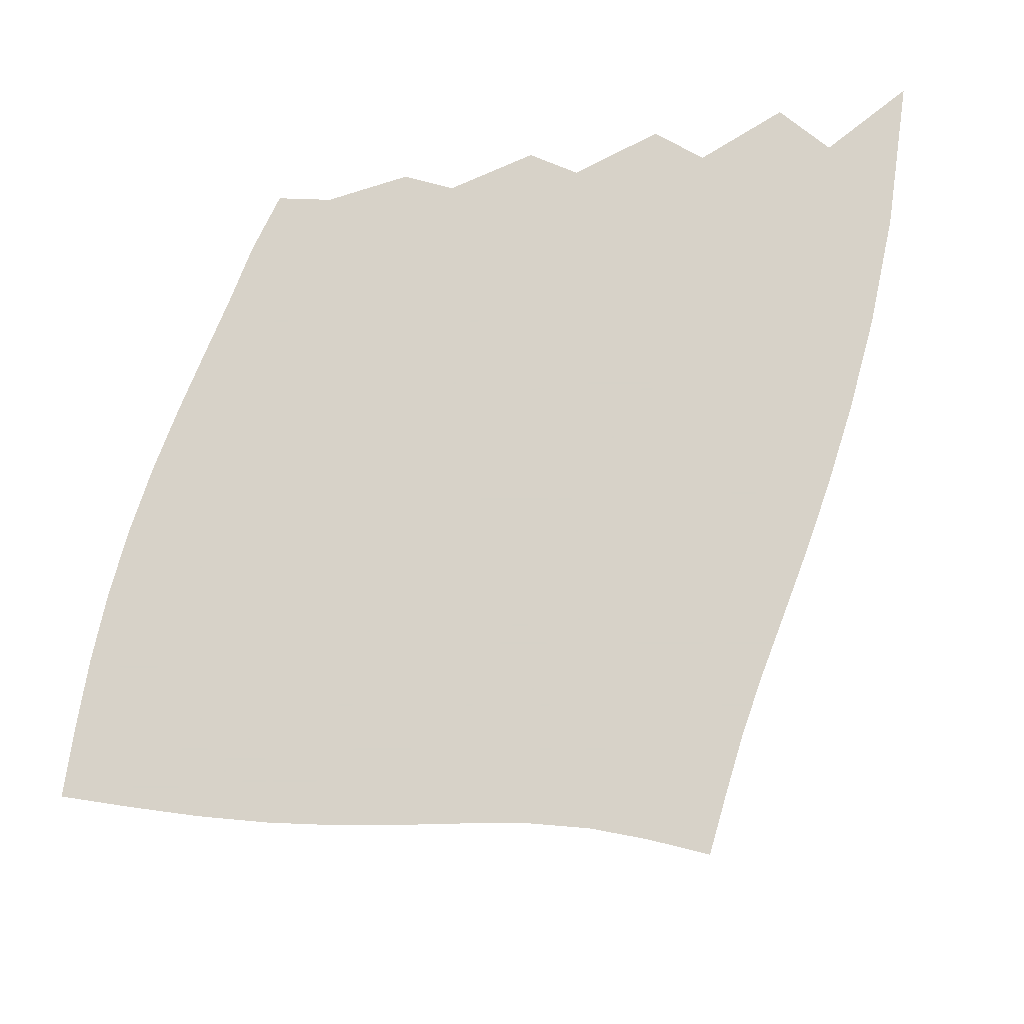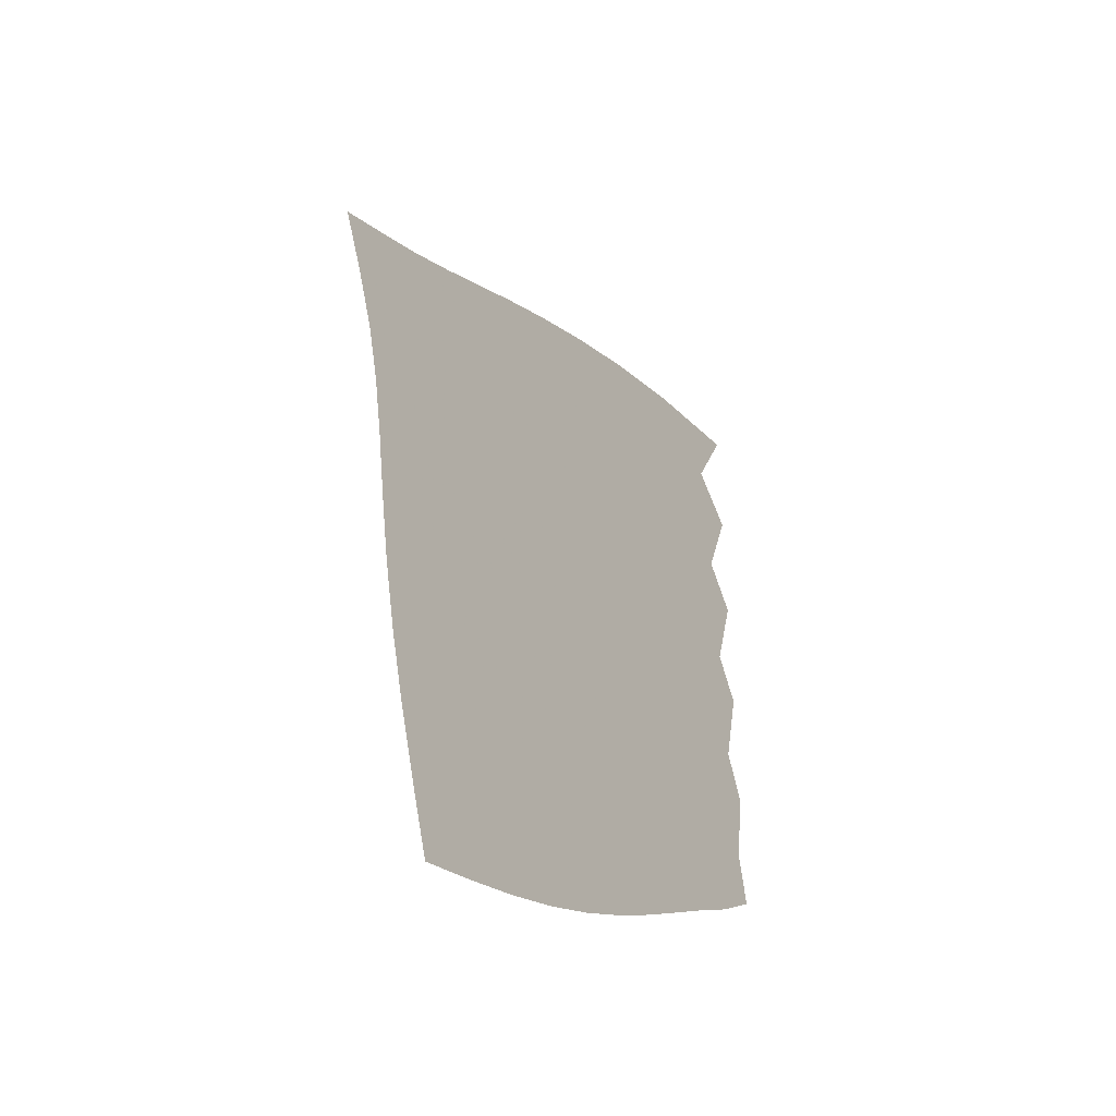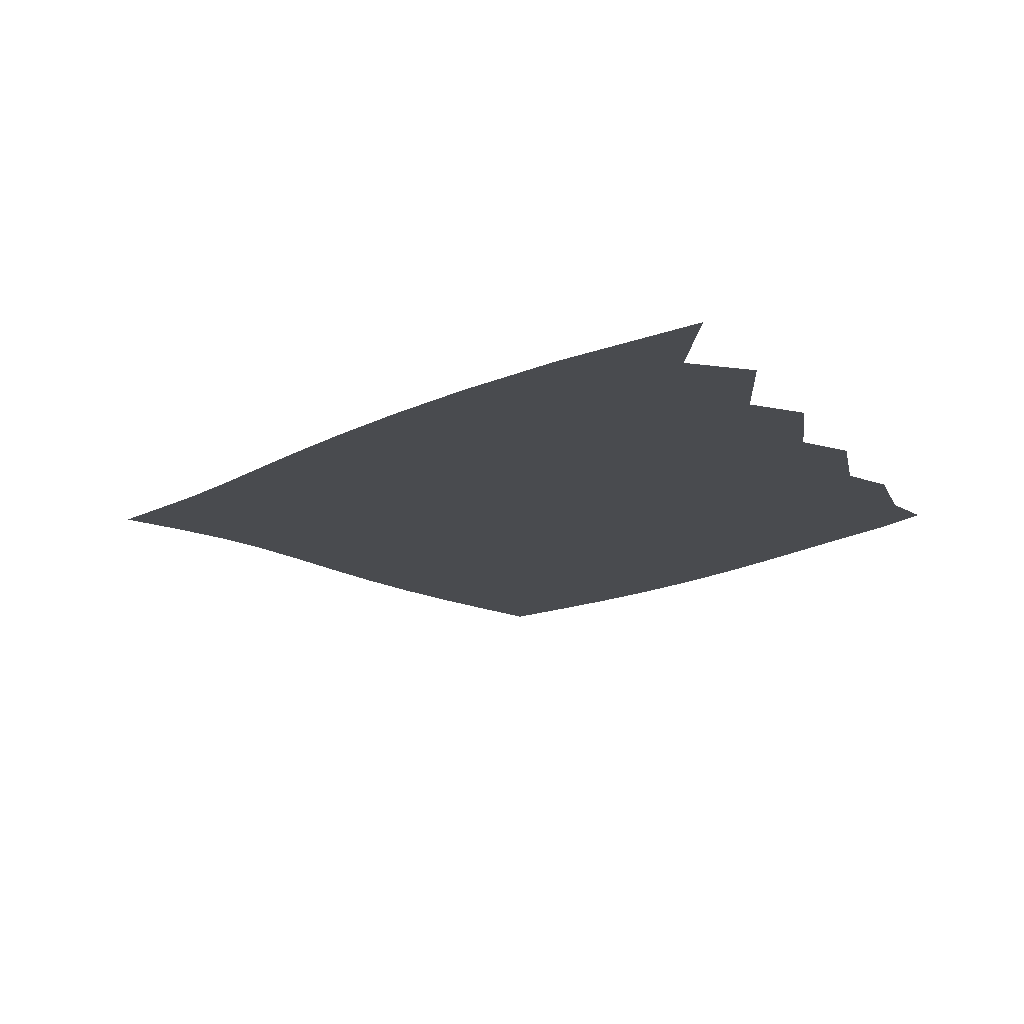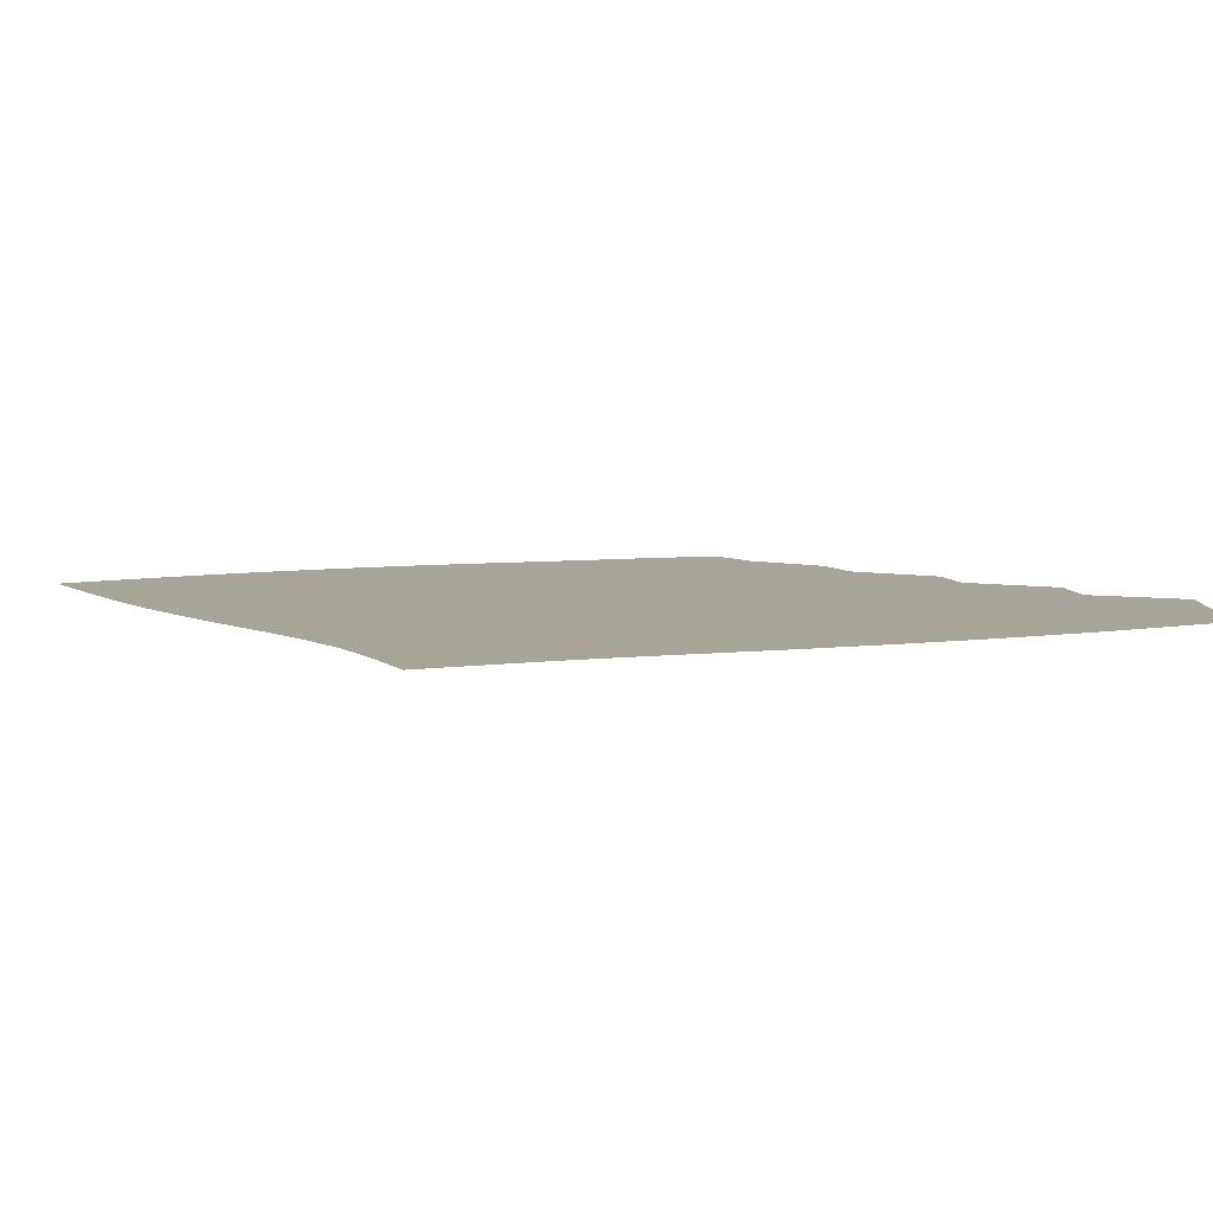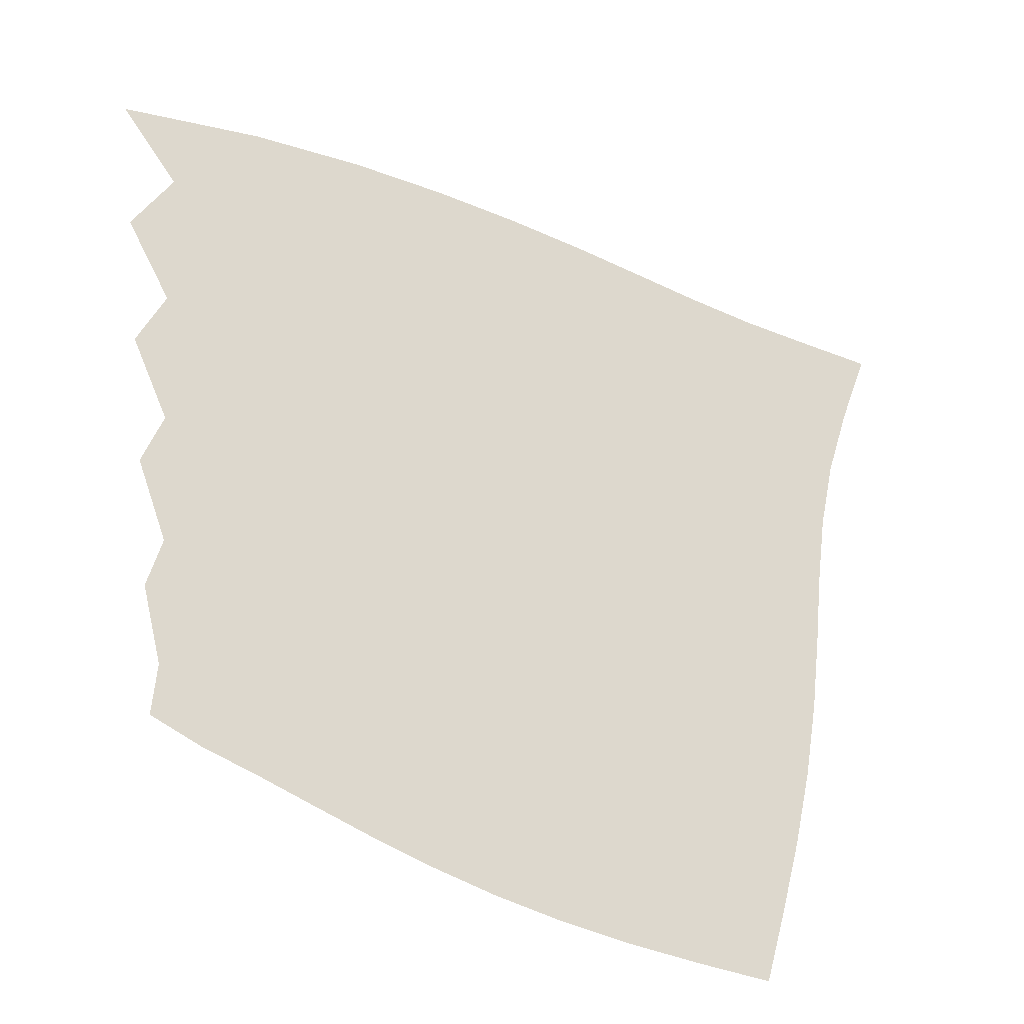
<metadata>
{"format":"obj","ext":"obj","renderer":"f3d","projection":"perspective","resolution":1024,"background":"white","views":[{"elev":77.4,"azim":79.6,"up":"+Z"},{"elev":-43.3,"azim":120.7,"up":"+Y"},{"elev":-14.1,"azim":-156.4,"up":"+Z"},{"elev":7.2,"azim":130.9,"up":"+Z"},{"elev":72.1,"azim":-5.0,"up":"+Z"}]}
</metadata>
<code>
v  0.002579  9.999  0
v  1.047  9.661  0
v  1.822  9.345  0
v  2.464  9.039  0
v  3.021  8.746  0
v  3.515  8.465  0
v  3.961  8.197  0
v  4.374  7.947  0
v  4.773  7.719  0
v  5.18  7.512  0
v  5.607  7.3  0
v  0.3648  9.318  0
v  0.9962  9.153  0
v  1.655  8.874  0
v  2.255  8.585  0
v  2.793  8.3  0
v  3.278  8.024  0
v  3.723  7.76  0
v  4.144  7.51  0
v  4.557  7.281  0
v  4.978  7.074  0
v  5.416  6.875  0
v  0.003182  8.998  0
v  0.8298  8.664  0
v  1.502  8.386  0
v  2.087  8.107  0
v  2.611  7.829  0
v  3.088  7.559  0
v  3.532  7.299  0
v  3.957  7.054  0
v  4.378  6.832  0
v  4.809  6.637  0
v  5.258  6.466  0
v  0.2683  8.321  0
v  0.8311  8.148  0
v  1.42  7.886  0
v  1.968  7.614  0
v  2.472  7.342  0
v  2.939  7.076  0
v  3.381  6.821  0
v  3.811  6.582  0
v  4.241  6.368  0
v  4.683  6.188  0
v  5.144  6.046  0
v  0.002297  7.998  0
v  0.7247  7.657  0
v  1.328  7.385  0
v  1.865  7.115  0
v  2.357  6.847  0
v  2.818  6.584  0
v  3.26  6.333  0
v  3.695  6.1  0
v  4.136  5.894  0
v  4.589  5.724  0
v  5.061  5.601  0
v  0.2113  7.325  0
v  0.7346  7.145  0
v  1.276  6.884  0
v  1.784  6.616  0
v  2.26  6.349  0
v  2.713  6.089  0
v  3.155  5.841  0
v  3.595  5.614  0
v  4.044  5.413  0
v  4.507  5.248  0
v  4.986  5.129  0
v  0.001696  6.998  0
v  0.6515  6.659  0
v  1.202  6.388  0
v  1.7  6.12  0
v  2.165  5.853  0
v  2.611  5.595  0
v  3.051  5.351  0
v  3.494  5.127  0
v  3.948  4.93  0
v  4.417  4.764  0
v  4.899  4.637  0
v  0.1609  6.34  0
v  0.6498  6.157  0
v  1.146  5.897  0
v  1.615  5.628  0
v  2.062  5.363  0
v  2.499  5.106  0
v  2.935  4.865  0
v  3.379  4.644  0
v  3.835  4.447  0
v  4.306  4.278  0
v  4.787  4.136  0
v  0.00104  5.999  0
v  0.566  5.679  0
v  1.054  5.413  0
v  1.504  5.145  0
v  1.936  4.879  0
v  2.364  4.624  0
v  2.797  4.384  0
v  3.241  4.164  0
v  3.699  3.967  0
v  4.169  3.793  0
v  4.647  3.638  0
v  0.08285  5.381  0
v  0.5147  5.193  0
v  0.944  4.937  0
v  1.361  4.672  0
v  1.775  4.408  0
v  2.196  4.152  0
v  2.629  3.911  0
v  3.076  3.69  0
v  3.539  3.491  0
v  4.011  3.313  0
v  4.488  3.149  0
v  -0.000262  5  0
v  0.3746  4.722  0
v  0.7622  4.48  0
v  1.156  4.221  0
v  1.562  3.957  0
v  1.984  3.698  0
v  2.425  3.451  0
v  2.886  3.225  0
v  3.361  3.02  0
v  3.842  2.838  0
v  4.322  2.669  0
f 1 2 13
f 1 13 12
f 2 3 14
f 2 14 13
f 3 4 15
f 3 15 14
f 4 5 16
f 4 16 15
f 5 6 17
f 5 17 16
f 6 7 18
f 6 18 17
f 7 8 19
f 7 19 18
f 8 9 20
f 8 20 19
f 9 10 21
f 9 21 20
f 10 11 22
f 10 22 21
f 12 13 24
f 12 24 23
f 13 14 25
f 13 25 24
f 14 15 26
f 14 26 25
f 15 16 27
f 15 27 26
f 16 17 28
f 16 28 27
f 17 18 29
f 17 29 28
f 18 19 30
f 18 30 29
f 19 20 31
f 19 31 30
f 20 21 32
f 20 32 31
f 21 22 33
f 21 33 32
f 23 24 35
f 23 35 34
f 24 25 36
f 24 36 35
f 25 26 37
f 25 37 36
f 26 27 38
f 26 38 37
f 27 28 39
f 27 39 38
f 28 29 40
f 28 40 39
f 29 30 41
f 29 41 40
f 30 31 42
f 30 42 41
f 31 32 43
f 31 43 42
f 32 33 44
f 32 44 43
f 34 35 46
f 34 46 45
f 35 36 47
f 35 47 46
f 36 37 48
f 36 48 47
f 37 38 49
f 37 49 48
f 38 39 50
f 38 50 49
f 39 40 51
f 39 51 50
f 40 41 52
f 40 52 51
f 41 42 53
f 41 53 52
f 42 43 54
f 42 54 53
f 43 44 55
f 43 55 54
f 45 46 57
f 45 57 56
f 46 47 58
f 46 58 57
f 47 48 59
f 47 59 58
f 48 49 60
f 48 60 59
f 49 50 61
f 49 61 60
f 50 51 62
f 50 62 61
f 51 52 63
f 51 63 62
f 52 53 64
f 52 64 63
f 53 54 65
f 53 65 64
f 54 55 66
f 54 66 65
f 56 57 68
f 56 68 67
f 57 58 69
f 57 69 68
f 58 59 70
f 58 70 69
f 59 60 71
f 59 71 70
f 60 61 72
f 60 72 71
f 61 62 73
f 61 73 72
f 62 63 74
f 62 74 73
f 63 64 75
f 63 75 74
f 64 65 76
f 64 76 75
f 65 66 77
f 65 77 76
f 67 68 79
f 67 79 78
f 68 69 80
f 68 80 79
f 69 70 81
f 69 81 80
f 70 71 82
f 70 82 81
f 71 72 83
f 71 83 82
f 72 73 84
f 72 84 83
f 73 74 85
f 73 85 84
f 74 75 86
f 74 86 85
f 75 76 87
f 75 87 86
f 76 77 88
f 76 88 87
f 78 79 90
f 78 90 89
f 79 80 91
f 79 91 90
f 80 81 92
f 80 92 91
f 81 82 93
f 81 93 92
f 82 83 94
f 82 94 93
f 83 84 95
f 83 95 94
f 84 85 96
f 84 96 95
f 85 86 97
f 85 97 96
f 86 87 98
f 86 98 97
f 87 88 99
f 87 99 98
f 89 90 101
f 89 101 100
f 90 91 102
f 90 102 101
f 91 92 103
f 91 103 102
f 92 93 104
f 92 104 103
f 93 94 105
f 93 105 104
f 94 95 106
f 94 106 105
f 95 96 107
f 95 107 106
f 96 97 108
f 96 108 107
f 97 98 109
f 97 109 108
f 98 99 110
f 98 110 109
f 100 101 112
f 100 112 111
f 101 102 113
f 101 113 112
f 102 103 114
f 102 114 113
f 103 104 115
f 103 115 114
f 104 105 116
f 104 116 115
f 105 106 117
f 105 117 116
f 106 107 118
f 106 118 117
f 107 108 119
f 107 119 118
f 108 109 120
f 108 120 119
f 109 110 121
f 109 121 120

</code>
